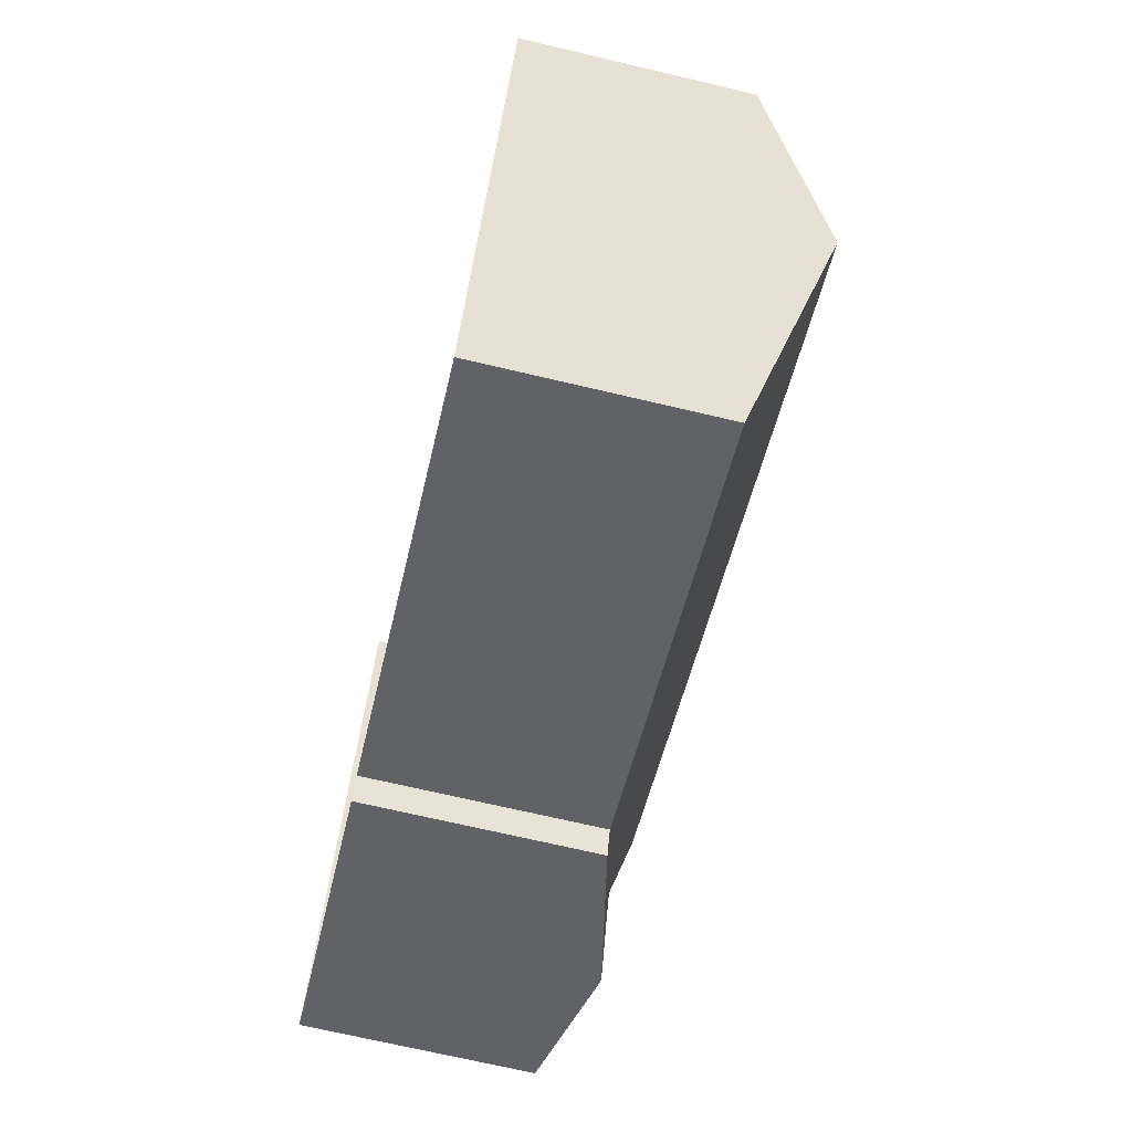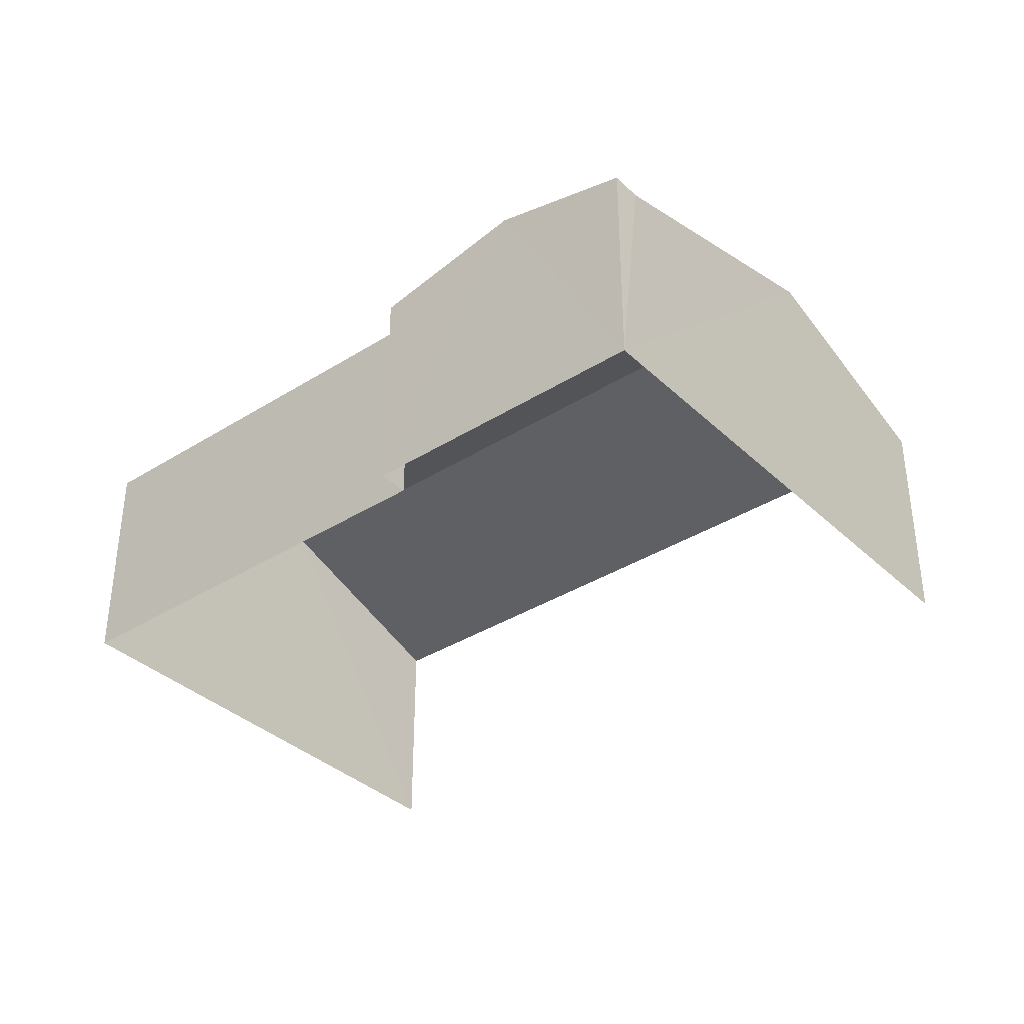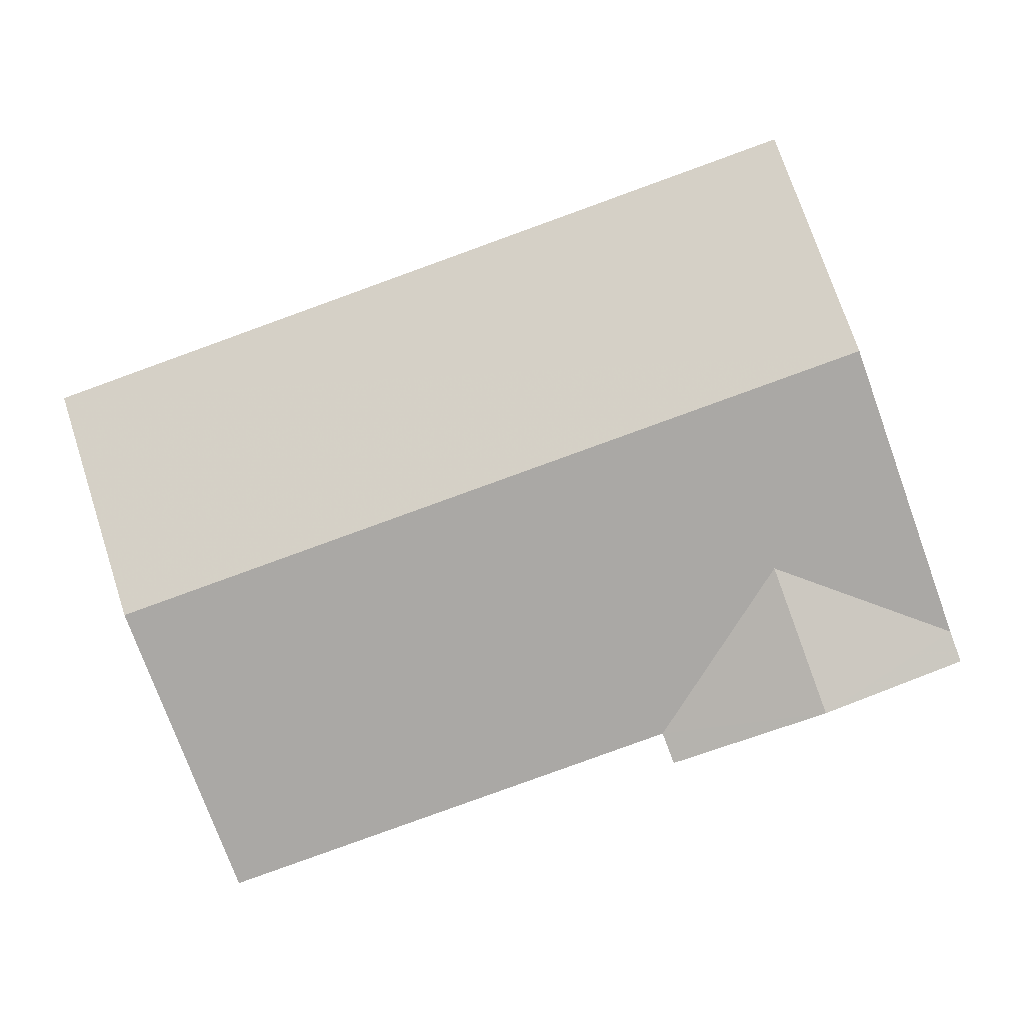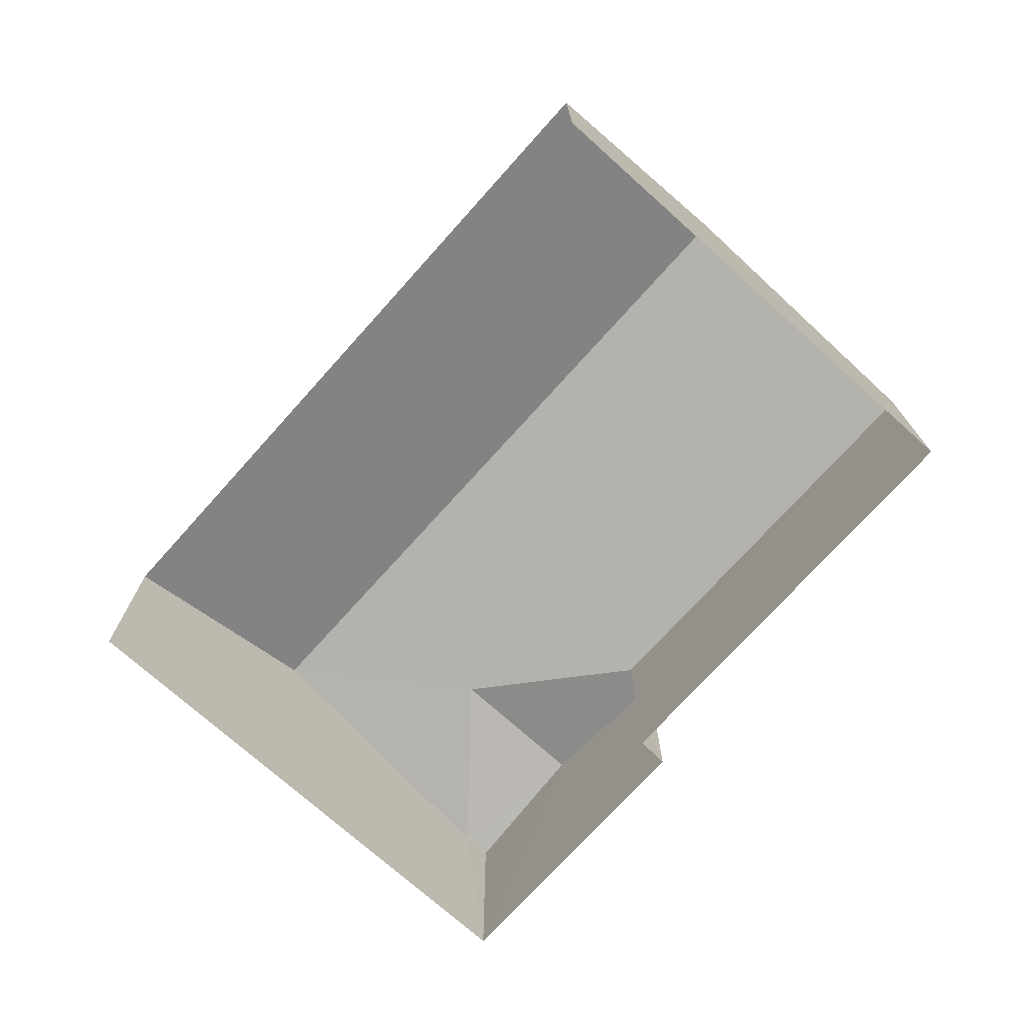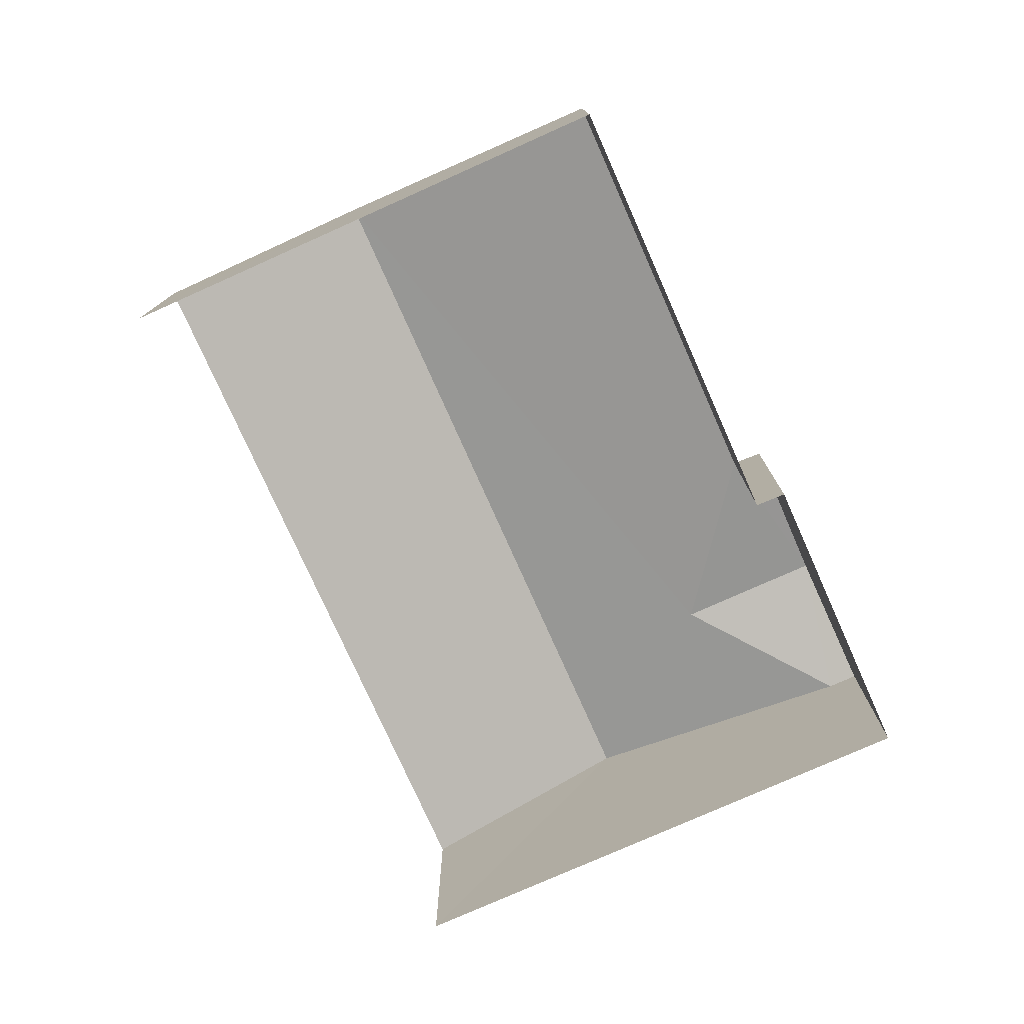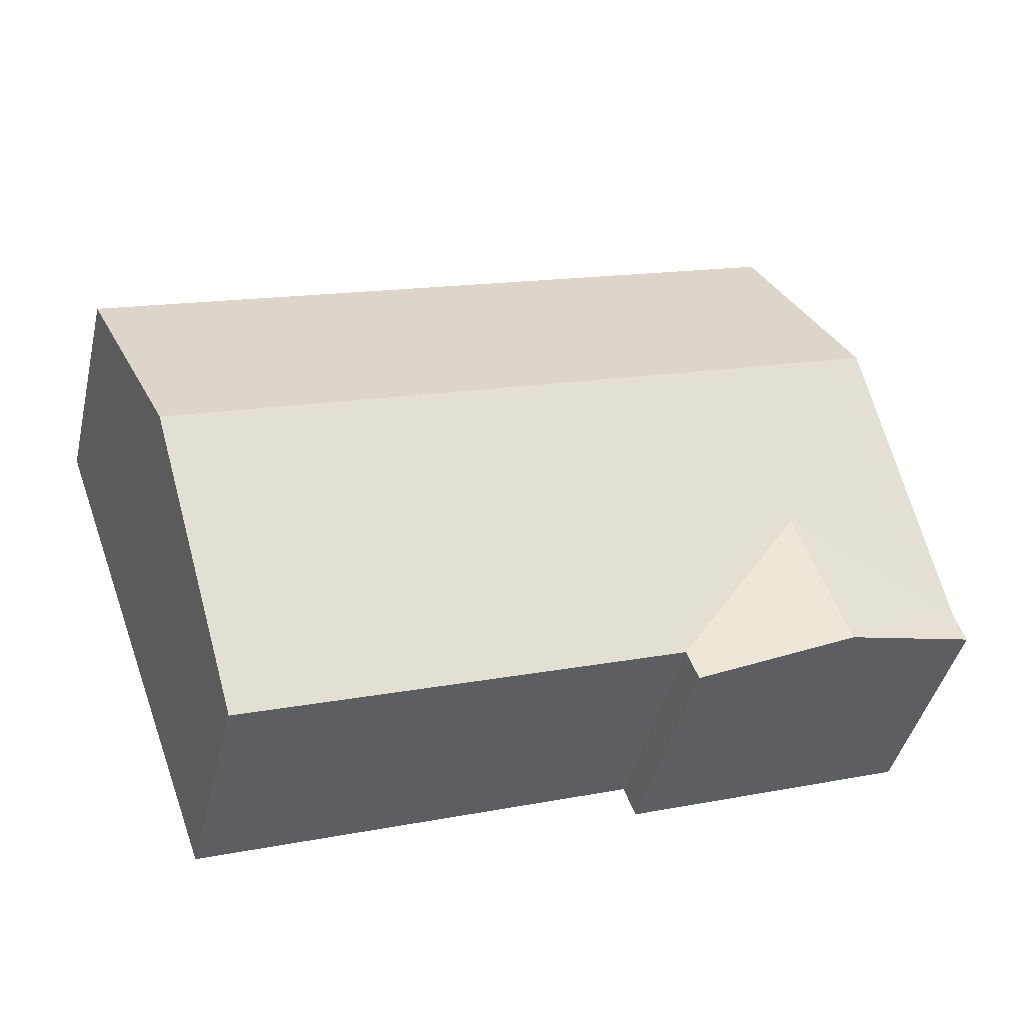
<metadata>
{"format":"obj","ext":"obj","renderer":"f3d","projection":"perspective","resolution":1024,"background":"white","views":[{"elev":-70.3,"azim":-103.2,"up":"+Y"},{"elev":-36.2,"azim":59.2,"up":"+Z"},{"elev":1.6,"azim":2.1,"up":"+Y"},{"elev":-73.3,"azim":-112.1,"up":"+Z"},{"elev":-77.1,"azim":-46.2,"up":"+Z"},{"elev":-43.2,"azim":-13.3,"up":"+Y"}]}
</metadata>
<code>
v -2.244e+05 -1.276e+05 15.43
v -2.244e+05 -1.276e+05 15.43
v -2.244e+05 -1.276e+05 15.43
v -2.244e+05 -1.276e+05 15.43
v -2.244e+05 -1.276e+05 15.43
v -2.244e+05 -1.276e+05 15.43
v -2.244e+05 -1.276e+05 19.78
v -2.244e+05 -1.276e+05 19.78
v -2.244e+05 -1.276e+05 21.23
v -2.244e+05 -1.276e+05 20.37
v -2.244e+05 -1.276e+05 21.23
v -2.244e+05 -1.276e+05 19.78
v -2.244e+05 -1.276e+05 19.78
v -2.244e+05 -1.276e+05 20.37
v -2.244e+05 -1.276e+05 19.78
v -2.244e+05 -1.276e+05 19.78
v -2.244e+05 -1.276e+05 19.78
f 1 2 3
f 2 4 3
f 3 5 6
f 3 4 5
f 16 4 2
f 15 16 2
f 7 8 9
f 9 10 11
f 10 12 11
f 8 10 9
f 8 13 14
f 10 8 14
f 11 15 9
f 11 16 15
f 14 17 12
f 10 14 12
f 3 8 7
f 1 3 7
f 13 6 14
f 6 5 14
f 5 17 14
f 15 2 9
f 2 1 9
f 1 7 9
f 8 3 6
f 13 8 6
f 11 4 16
f 11 5 4
f 5 12 17
f 11 12 5

</code>
